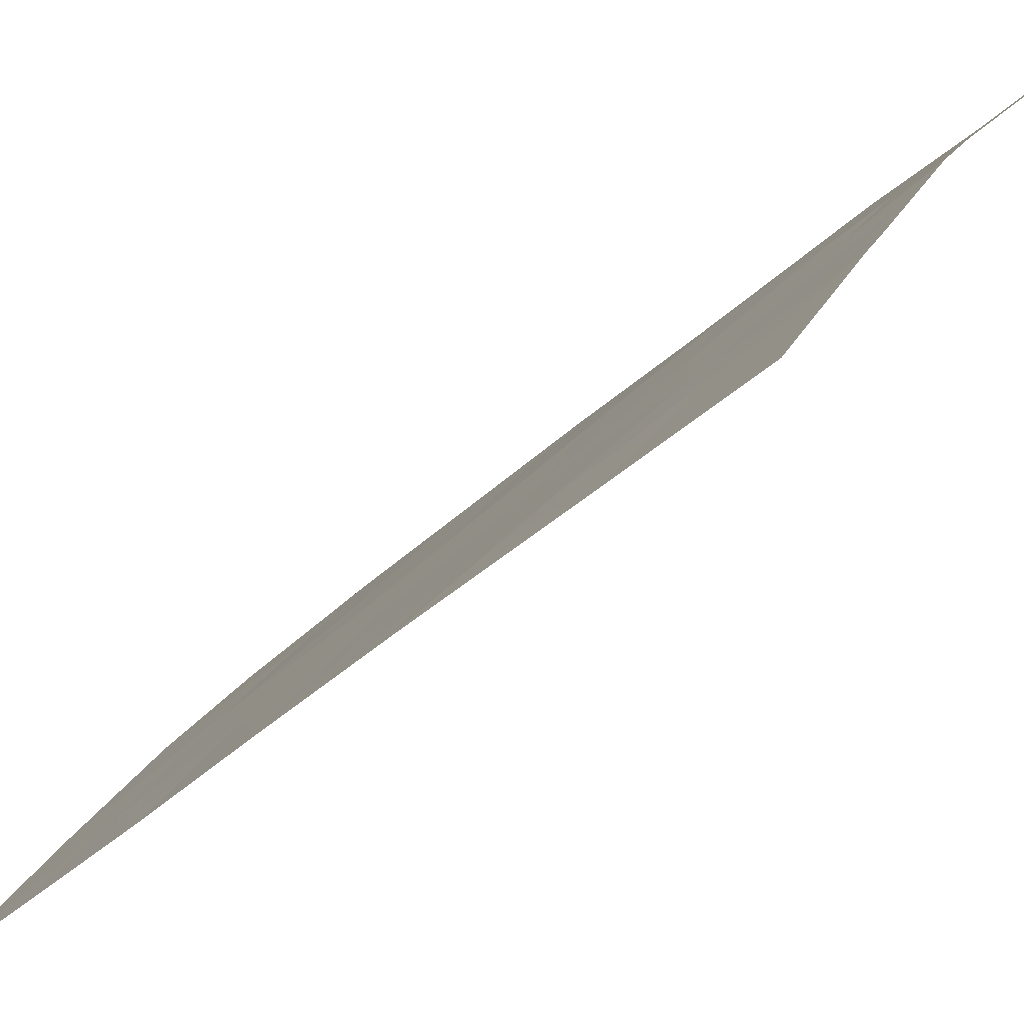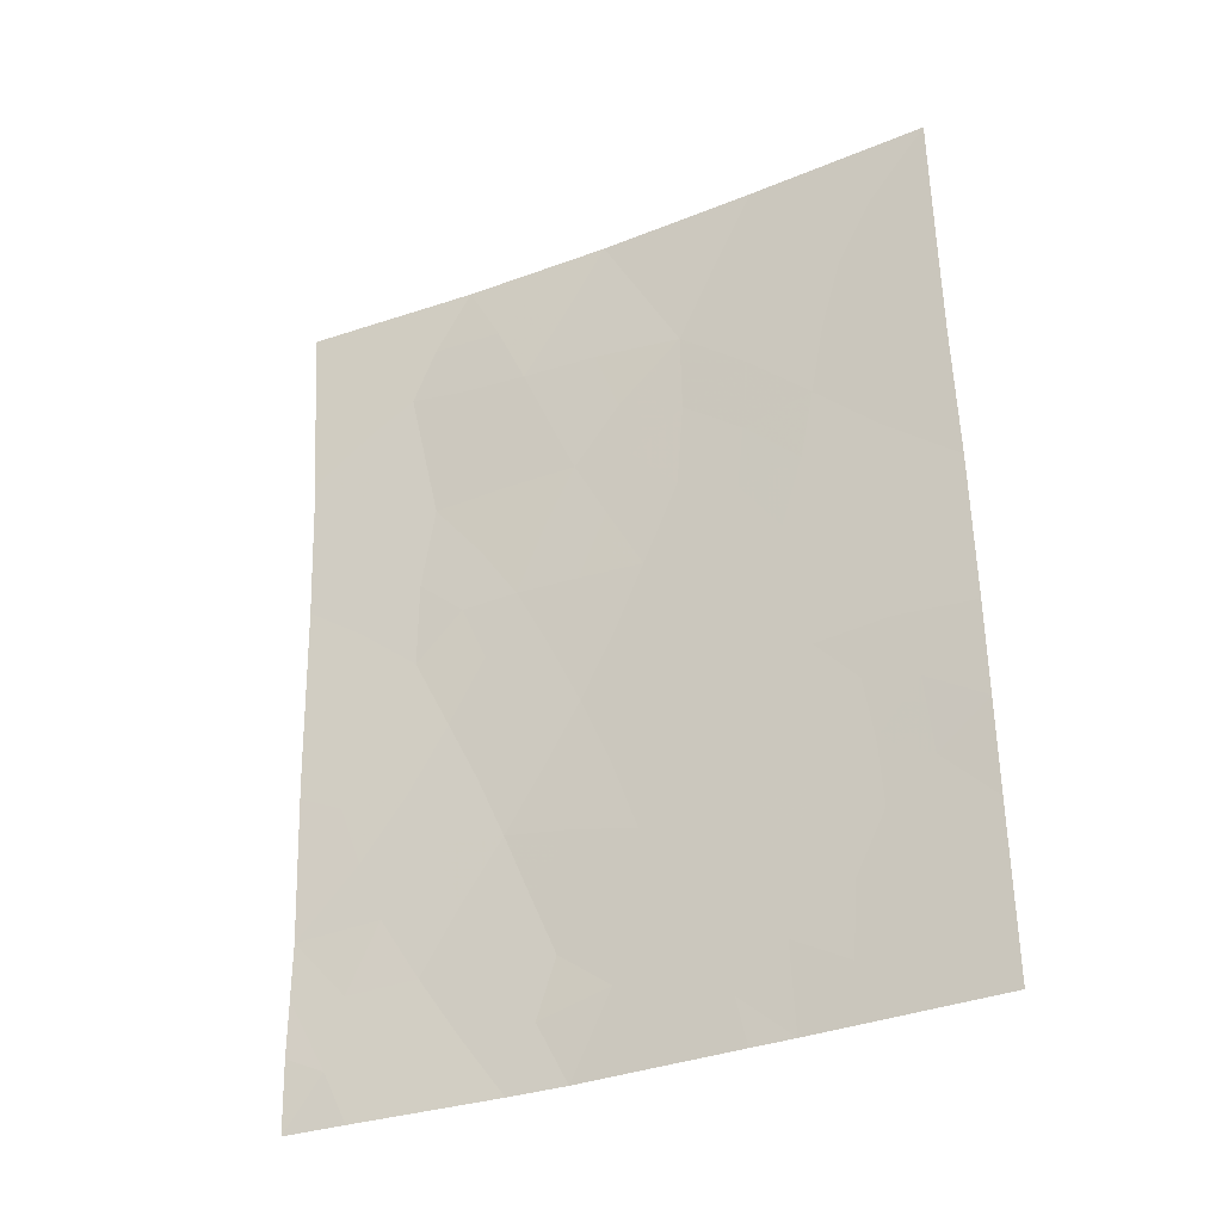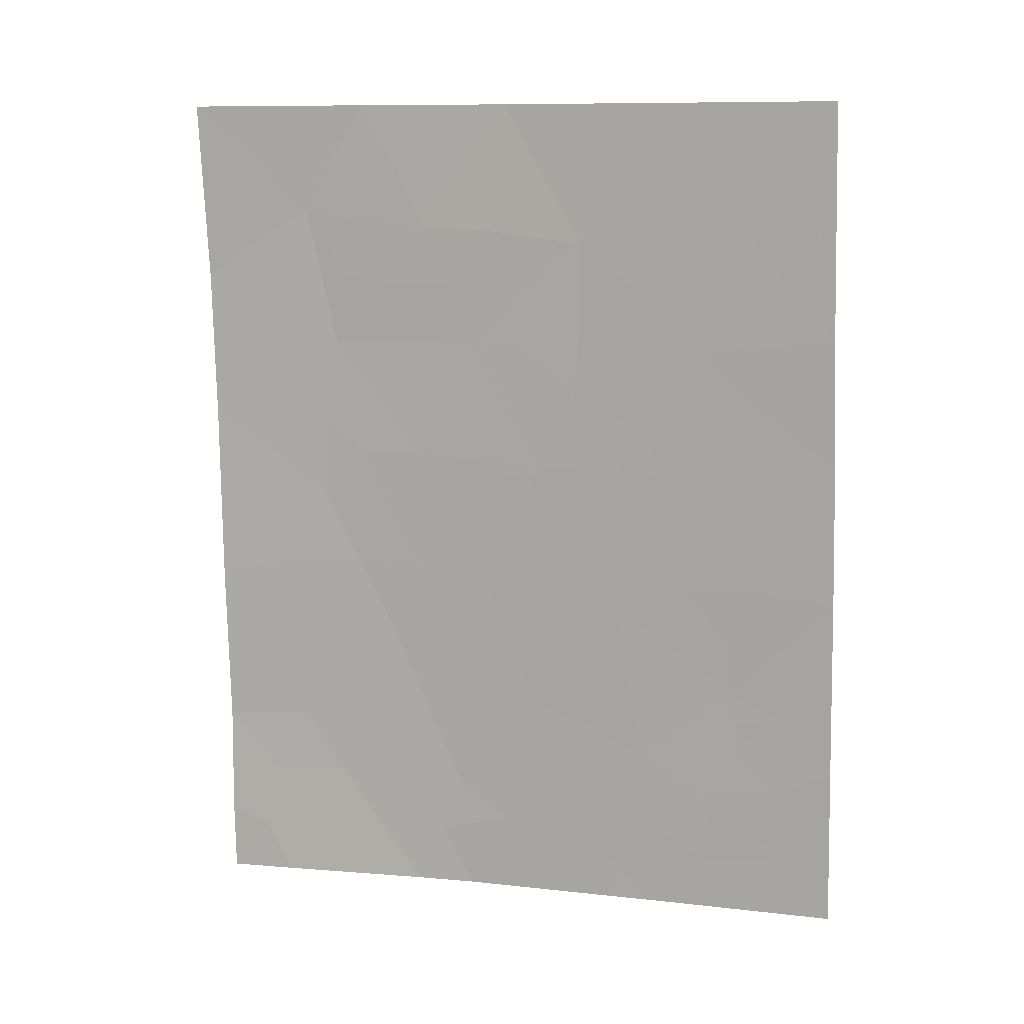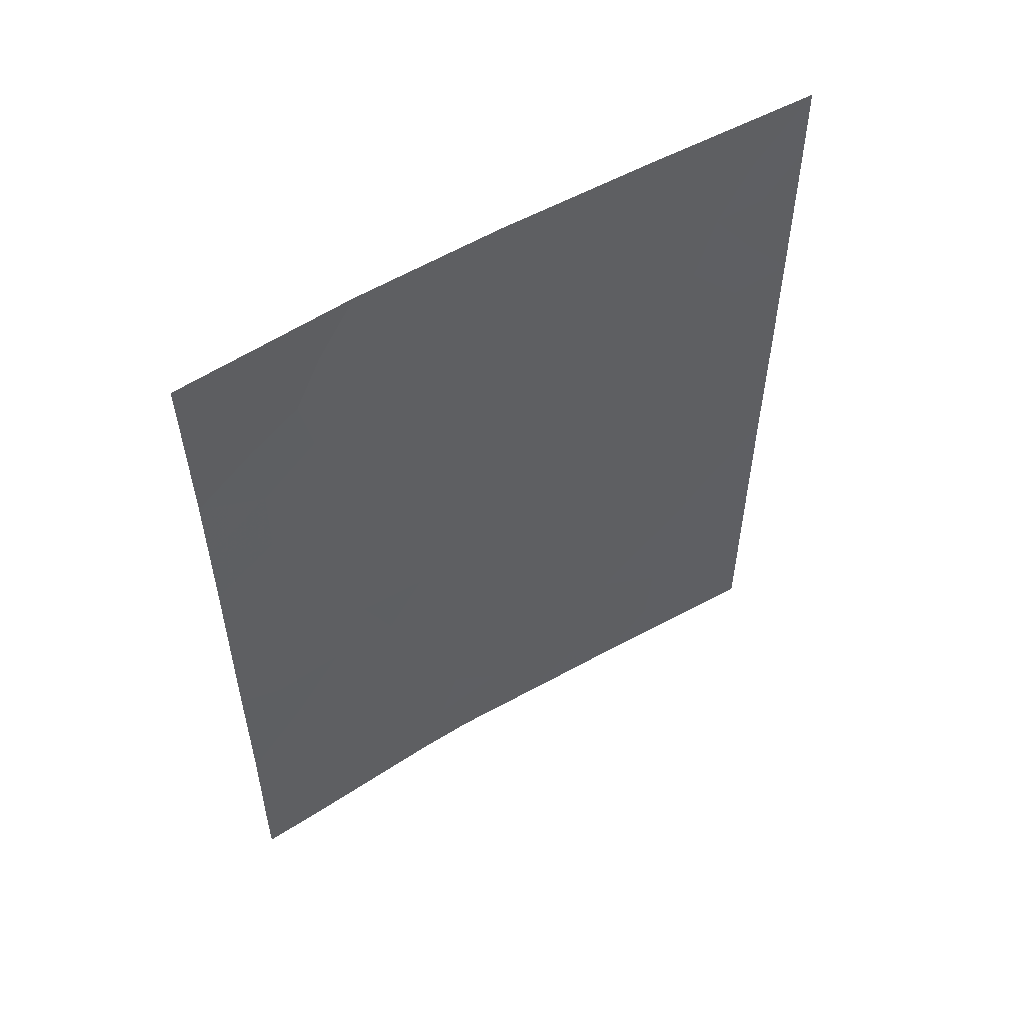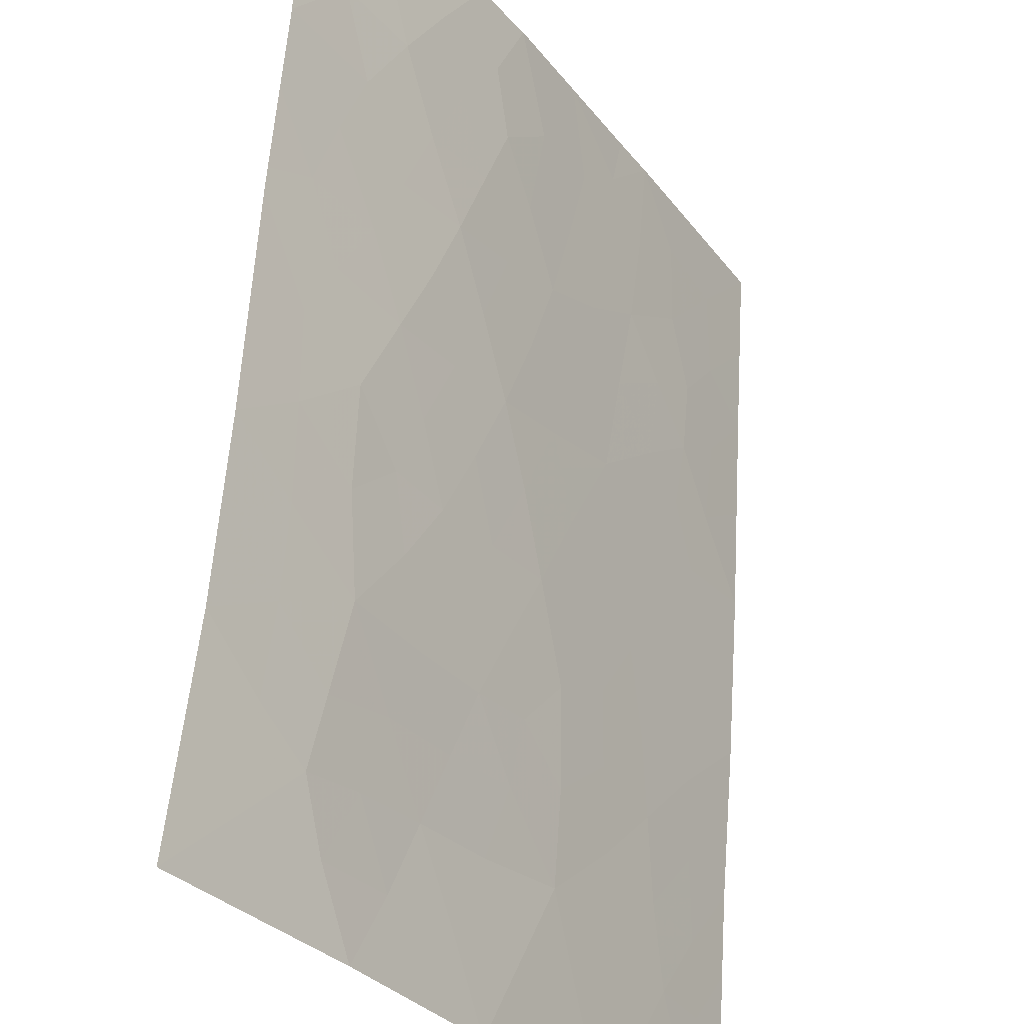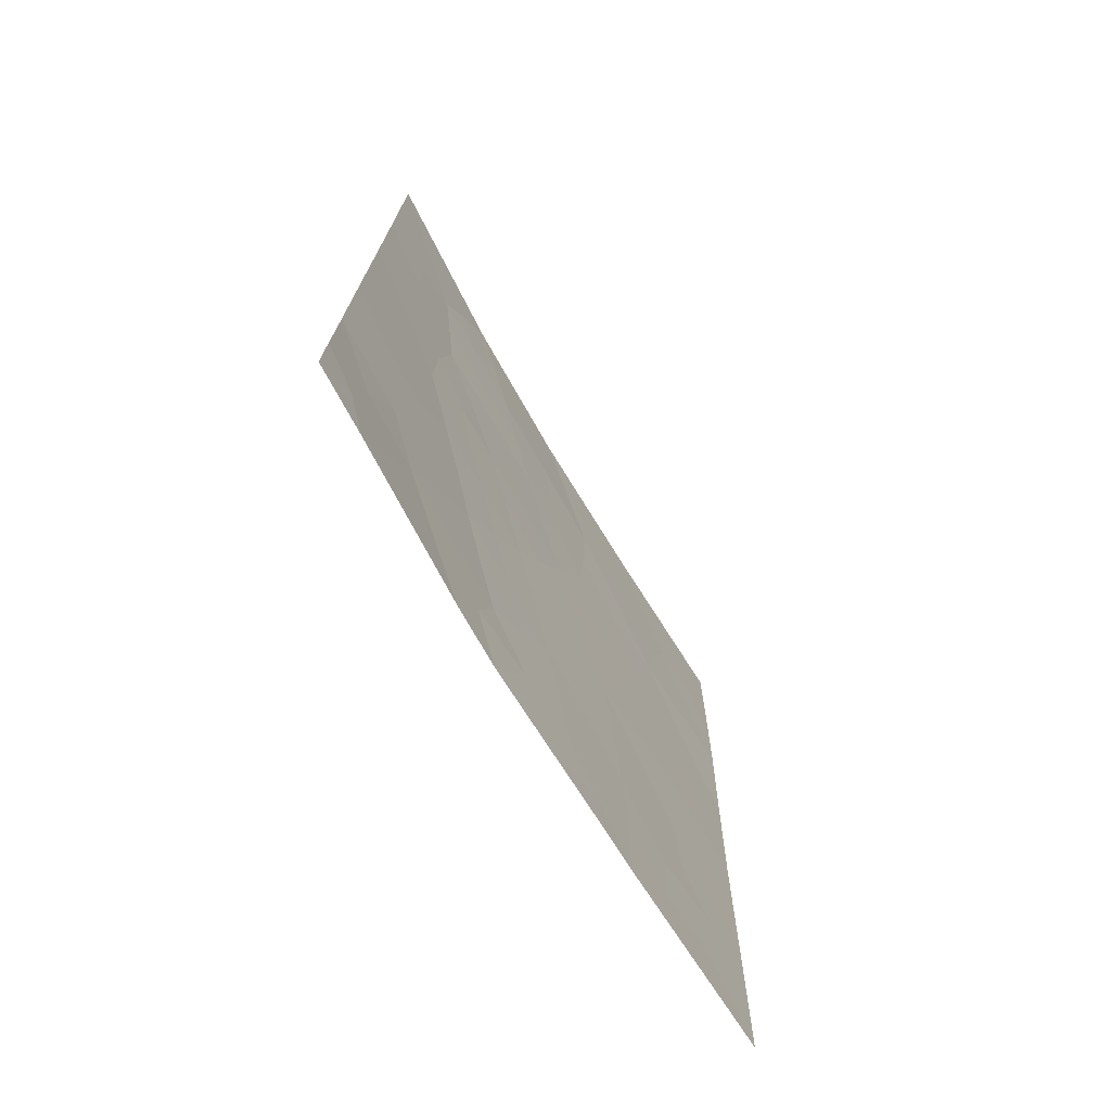
<metadata>
{"format":"obj","ext":"obj","renderer":"f3d","projection":"perspective","resolution":1024,"background":"white","views":[{"elev":-42.4,"azim":-44.0,"up":"+Z"},{"elev":-31.7,"azim":151.4,"up":"+Y"},{"elev":9.7,"azim":137.4,"up":"+Y"},{"elev":53.2,"azim":90.2,"up":"+Y"},{"elev":59.1,"azim":-177.7,"up":"+Z"},{"elev":-73.7,"azim":63.4,"up":"+Y"}]}
</metadata>
<code>
v -56.6 -46.63 93.25
v -52.12 -42.61 100
v -52.16 -45.15 100
v -54.4 -48.35 96.93
v -54.52 -50 96.8
v -56.44 -39.71 93.17
v -57.38 -50 92
v -56.03 -50 94.3
v -57.17 -41.35 91.99
v -57.34 -47.75 92
v -52.79 -50 99.25
v -52.26 -50 100
v -52.24 -49.02 100
v -52.25 -47.47 100
v -53.33 -48.29 98.52
v -53.96 -46.62 97.54
v -55.72 -50 94.81
v -52.17 -45.44 100
v -53.45 -44.87 98.21
v -54.05 -50 97.49
v -54.52 -45.02 96.59
v -54.97 -43.31 95.76
v -53.95 -43.19 97.33
v -55.79 -38 94.19
v -57.24 -43.19 91.99
v -57.3 -45.21 91.99
v -52.04 -40.51 100
v -52.93 -39.55 98.71
v -53.4 -38 97.92
v -54.59 -38 96.13
v -51.87 -38 100
v -57.1 -38 92
v -52.76 -46.57 99.24
v -53.22 -41.51 98.39
v -55.99 -43.39 94.08
v -54.97 -46.98 95.94
v -55.22 -40 95.18
v -56.22 -41.57 93.6
v -53.91 -39.76 97.19
v -55.64 -45.43 94.75
v -54.39 -41.51 96.57
v -55.9 -47.73 94.43
v -52.14 -43.88 100
v -52.59 -44.19 99.38
v -52.62 -43.16 99.31
v -56.4 -49.25 93.65
v -56.71 -50 93.15
v -56.89 -49.13 92.82
v -53.12 -42.65 98.58
v -52.63 -42.07 99.25
v -52.58 -49.27 99.54
v -52.71 -48.33 99.36
v -52.98 -47.4 98.97
v -55.98 -48.82 94.33
v -56.42 -48.28 93.57
v -52.56 -45.73 99.48
v -53.14 -45.71 98.67
v -52.84 -44.93 99.05
v -56.77 -40.52 92.63
v -56.3 -40.63 93.43
v -56.72 -41.45 92.75
v -55.12 -50 95.81
v -55.28 -48.94 95.49
v -54.26 -49.15 97.17
v -57.36 -48.87 92
v -56.94 -48.13 92.69
v -53.08 -49.19 98.85
v -53.42 -50 98.37
v -53.68 -49.16 98.02
v -55.63 -49.36 94.93
v -55.22 -42.26 95.3
v -55.47 -43.38 94.93
v -55.67 -42.62 94.56
v -57.32 -46.48 92
v -56.9 -45.97 92.71
v -56.96 -47.02 92.63
v -54.75 -44.19 96.16
v -54.45 -43.24 96.56
v -54.24 -44.09 96.95
v -54.47 -46.77 96.74
v -54.76 -45.99 96.24
v -54.25 -45.83 97.06
v -52.52 -39.95 99.31
v -52.6 -41.01 99.25
v -53.06 -40.41 98.57
v -53.99 -38 97.02
v -53.67 -38.86 97.54
v -54.26 -38.9 96.65
v -55.57 -48.33 94.99
v -57.27 -44.2 91.99
v -56.9 -43.72 92.59
v -56.71 -45.09 92.96
v -56.56 -43.29 93.13
v -56.37 -44.23 93.48
v -56.13 -42.49 93.79
v -55.71 -41.75 94.47
v -55.25 -41.12 95.19
v -55.76 -40.78 94.34
v -53.13 -43.84 98.62
v -53.72 -44.02 97.74
v -53.5 -43.21 98.02
v -53.99 -44.92 97.39
v -51.96 -39.26 100
v -55.28 -44.32 95.3
v -55.81 -44.34 94.42
v -53.91 -48.32 97.65
v -52.08 -41.56 100
v -54.8 -48.9 96.28
v -55.14 -48 95.69
v -54.68 -47.74 96.45
v -52.24 -48.24 100
v -53.1 -38.81 98.4
v -52.63 -38 98.96
v -53.72 -45.74 97.86
v -56.83 -39.67 92.5
v -57.15 -40.37 91.99
v -56.45 -38 93.09
v -56.13 -38.88 93.66
v -56.69 -38.87 92.72
v -57.12 -39.04 92
v -56.64 -47.51 93.2
v -53.63 -47.43 98.05
v -53.38 -46.54 98.36
v -55.88 -39.81 94.09
v -55.28 -46.23 95.4
v -55.04 -45.19 95.73
v -52.21 -46.46 100
v -54.85 -41.59 95.85
v -54.66 -42.38 96.19
v -55.44 -47.29 95.17
v -55.77 -46.63 94.59
v -54.52 -39.83 96.26
v -54.89 -38.95 95.68
v -57.21 -42.27 91.99
v -56.69 -42.37 92.87
v -56.19 -45.17 93.84
v -53.59 -40.6 97.76
v -53.38 -39.68 98.02
v -54.74 -40.75 95.99
v -55.52 -38.94 94.67
v -55.19 -38 95.16
v -54.19 -47.53 97.22
v -56.17 -46.12 93.92
v -53.63 -42.38 97.8
v -54.15 -40.65 96.88
v -53.84 -41.49 97.42
v -54.15 -42.34 96.98
v -56.25 -47.16 93.84
v -56.51 -45.79 93.35
v -52.37 -38.73 99.39
f 43 44 45
f 46 47 48
f 49 50 45
f 12 11 51
f 14 53 33
f 54 46 55
f 56 57 58
f 59 60 61
f 62 63 108
f 65 66 48
f 67 68 69
f 71 72 73
f 74 75 76
f 77 78 79
f 80 81 82
f 83 84 85
f 86 87 88
f 70 54 89
f 26 90 92
f 93 94 91
f 73 95 96
f 97 96 98
f 99 100 101
f 102 79 100
f 150 103 83
f 104 105 72
f 69 64 106
f 107 50 84
f 109 110 108
f 67 52 51
f 112 113 150
f 114 82 102
f 115 59 116
f 117 118 119
f 115 120 119
f 58 99 44
f 66 76 121
f 53 122 123
f 123 114 57
f 60 124 98
f 125 126 81
f 71 128 129
f 104 77 126
f 130 131 125
f 132 133 88
f 134 61 135
f 95 93 135
f 136 94 105
f 85 137 138
f 97 139 128
f 140 141 133
f 142 110 80
f 142 122 106
f 118 140 124
f 49 101 144
f 87 112 138
f 132 145 139
f 146 144 147
f 129 147 78
f 55 121 148
f 148 143 131
f 89 130 109
f 137 146 145
f 2 43 45
f 43 3 44
f 45 44 99
f 55 46 48
f 46 8 47
f 48 47 7
f 99 49 45
f 49 34 50
f 45 50 2
f 12 51 13
f 14 52 53
f 52 15 53
f 42 54 55
f 54 8 46
f 58 3 56
f 3 18 56
f 56 33 57
f 58 57 19
f 9 59 61
f 59 6 60
f 61 60 38
f 5 62 108
f 62 17 70
f 20 5 64
f 7 65 48
f 65 10 66
f 48 66 55
f 15 67 69
f 67 11 68
f 69 68 20
f 63 62 70
f 8 70 17
f 71 22 72
f 73 72 35
f 10 74 76
f 74 26 75
f 21 77 79
f 77 22 78
f 79 78 23
f 16 80 82
f 80 36 81
f 82 81 21
f 28 83 85
f 83 27 84
f 85 84 34
f 30 86 88
f 86 29 87
f 88 87 39
f 63 70 89
f 70 8 54
f 89 54 42
f 94 90 91
f 90 25 91
f 93 35 94
f 90 94 92
f 71 73 96
f 73 35 95
f 96 95 38
f 37 97 98
f 97 71 96
f 98 96 38
f 99 19 100
f 101 100 23
f 19 102 100
f 102 21 79
f 100 79 23
f 28 150 83
f 83 103 27
f 22 104 72
f 104 40 105
f 72 105 35
f 15 69 106
f 69 20 64
f 106 64 4
f 27 107 84
f 107 2 50
f 84 50 34
f 5 108 64
f 64 108 4
f 63 109 108
f 109 36 110
f 108 110 4
f 11 67 51
f 67 15 52
f 111 51 52
f 52 14 111
f 13 51 111
f 28 112 150
f 112 29 113
f 19 114 102
f 114 16 82
f 102 82 21
f 120 115 116
f 115 6 59
f 116 59 9
f 32 117 119
f 117 24 118
f 119 118 6
f 6 115 119
f 119 120 32
f 3 58 44
f 58 19 99
f 55 66 121
f 66 10 76
f 121 76 1
f 33 53 123
f 53 15 122
f 123 122 16
f 33 123 57
f 123 16 114
f 57 114 19
f 38 60 98
f 60 6 124
f 98 124 37
f 36 125 81
f 125 40 126
f 81 126 21
f 33 56 127
f 56 18 127
f 33 127 14
f 22 71 129
f 129 128 41
f 40 104 126
f 104 22 77
f 126 77 21
f 36 130 125
f 130 42 131
f 125 131 40
f 39 132 88
f 132 37 133
f 88 133 30
f 25 134 135
f 134 9 61
f 135 61 38
f 38 95 135
f 95 35 93
f 25 93 91
f 40 136 105
f 136 92 94
f 105 94 35
f 28 85 138
f 85 34 137
f 138 137 39
f 71 97 128
f 97 37 139
f 128 139 41
f 37 140 133
f 140 24 141
f 133 141 30
f 16 142 80
f 142 4 110
f 80 110 36
f 4 142 106
f 142 16 122
f 106 122 15
f 6 118 124
f 118 24 140
f 124 140 37
f 40 143 136
f 143 1 149
f 136 143 149
f 34 49 144
f 49 99 101
f 144 101 23
f 39 87 138
f 87 29 112
f 138 112 28
f 37 132 139
f 132 39 145
f 139 145 41
f 41 146 147
f 146 34 144
f 147 144 23
f 22 129 78
f 129 41 147
f 78 147 23
f 42 55 148
f 148 121 1
f 42 148 131
f 148 1 143
f 131 143 40
f 63 89 109
f 89 42 130
f 109 130 36
f 39 137 145
f 137 34 146
f 145 146 41
f 76 75 1
f 75 26 92
f 92 149 75
f 149 1 75
f 136 149 92
f 150 31 103
f 150 113 31
f 135 93 25

</code>
